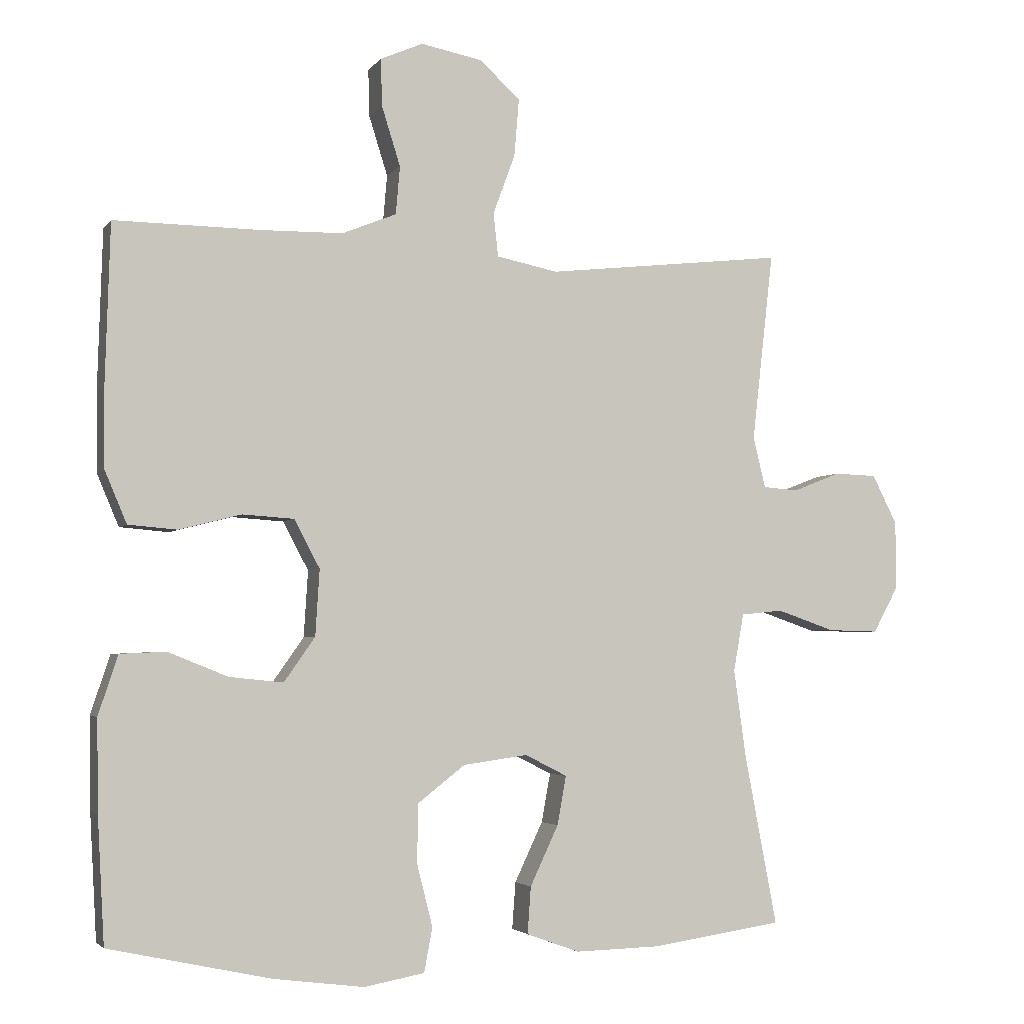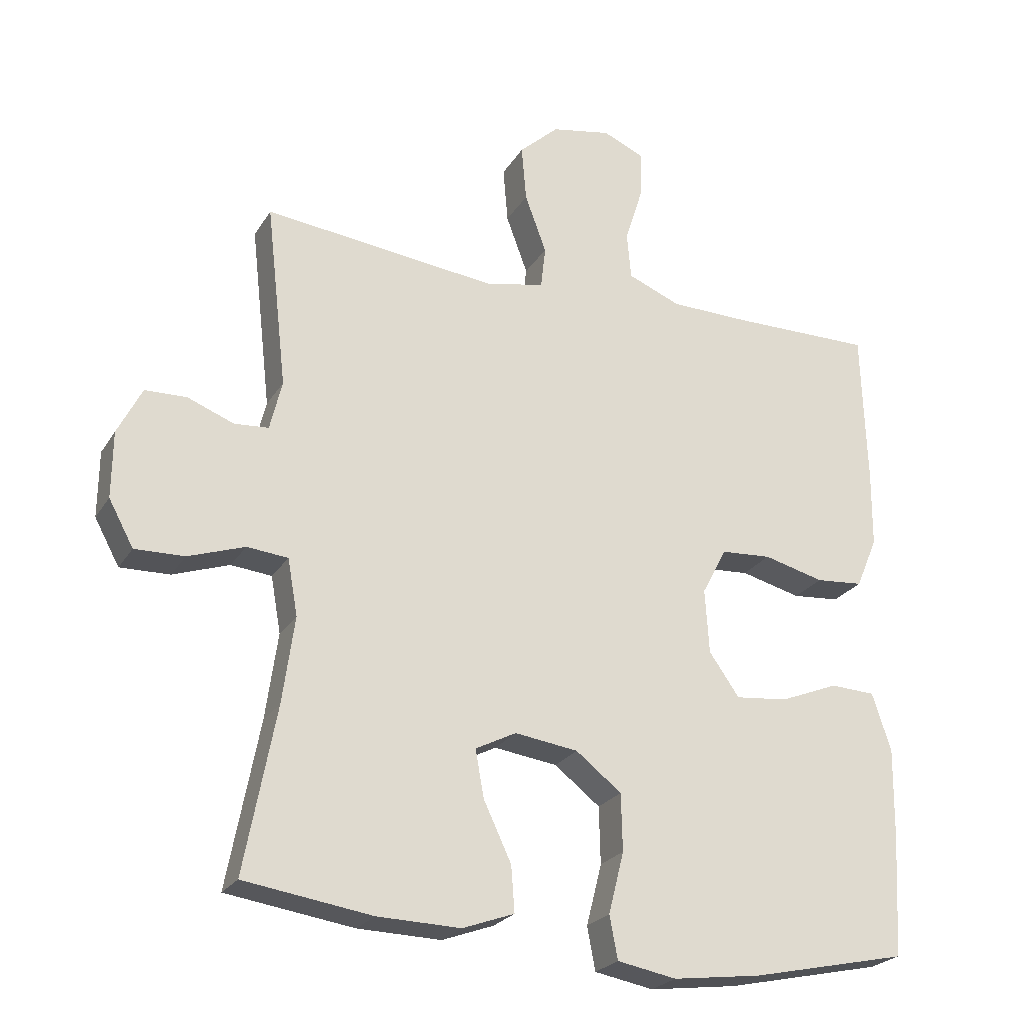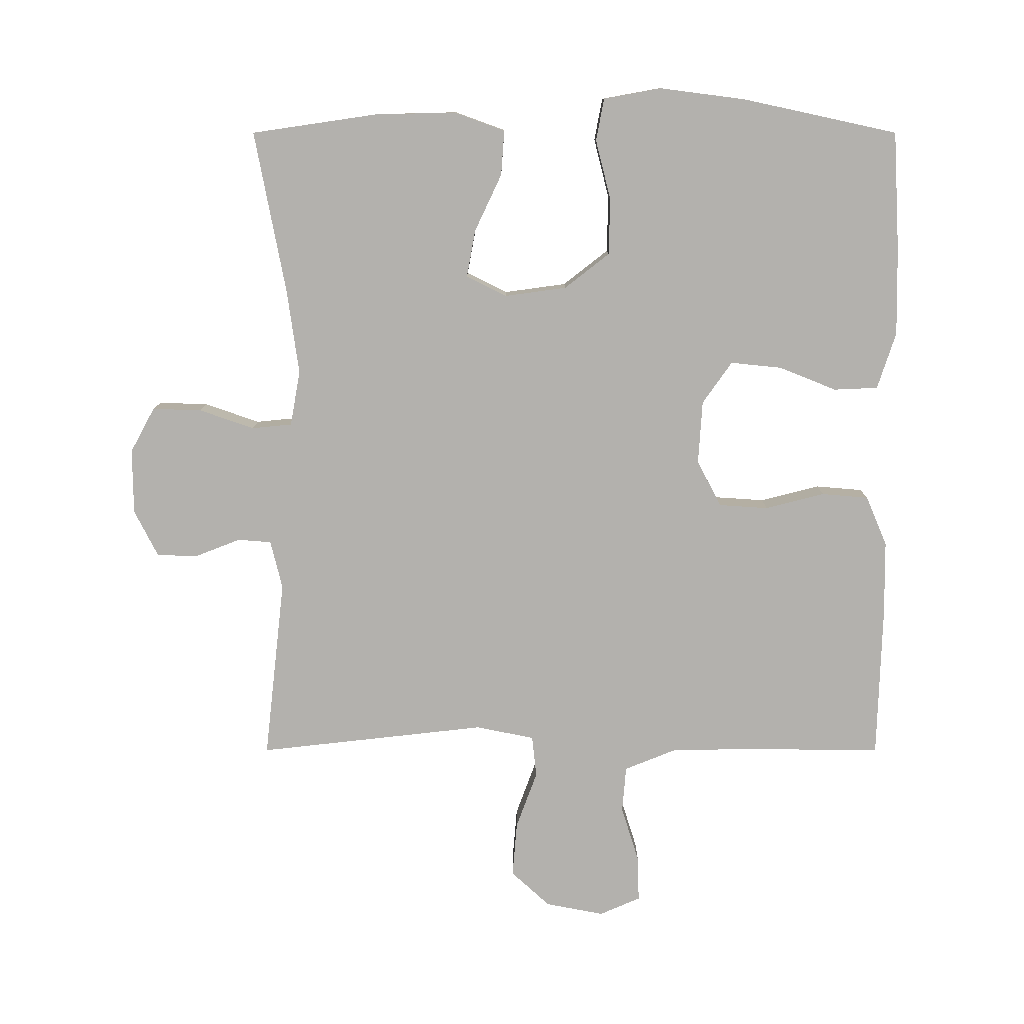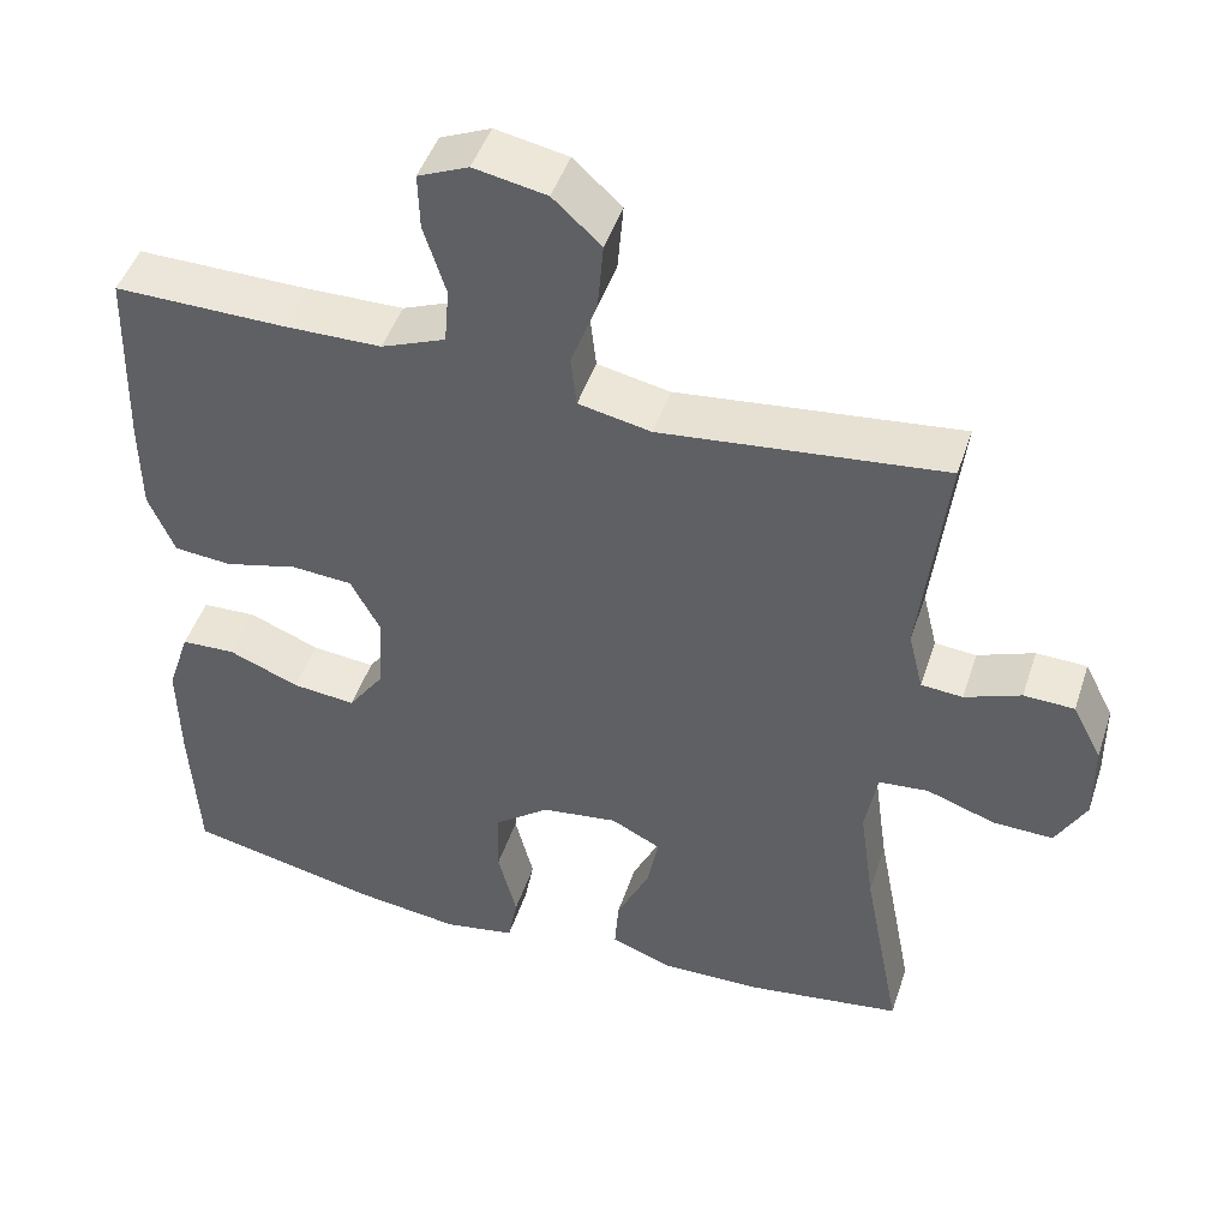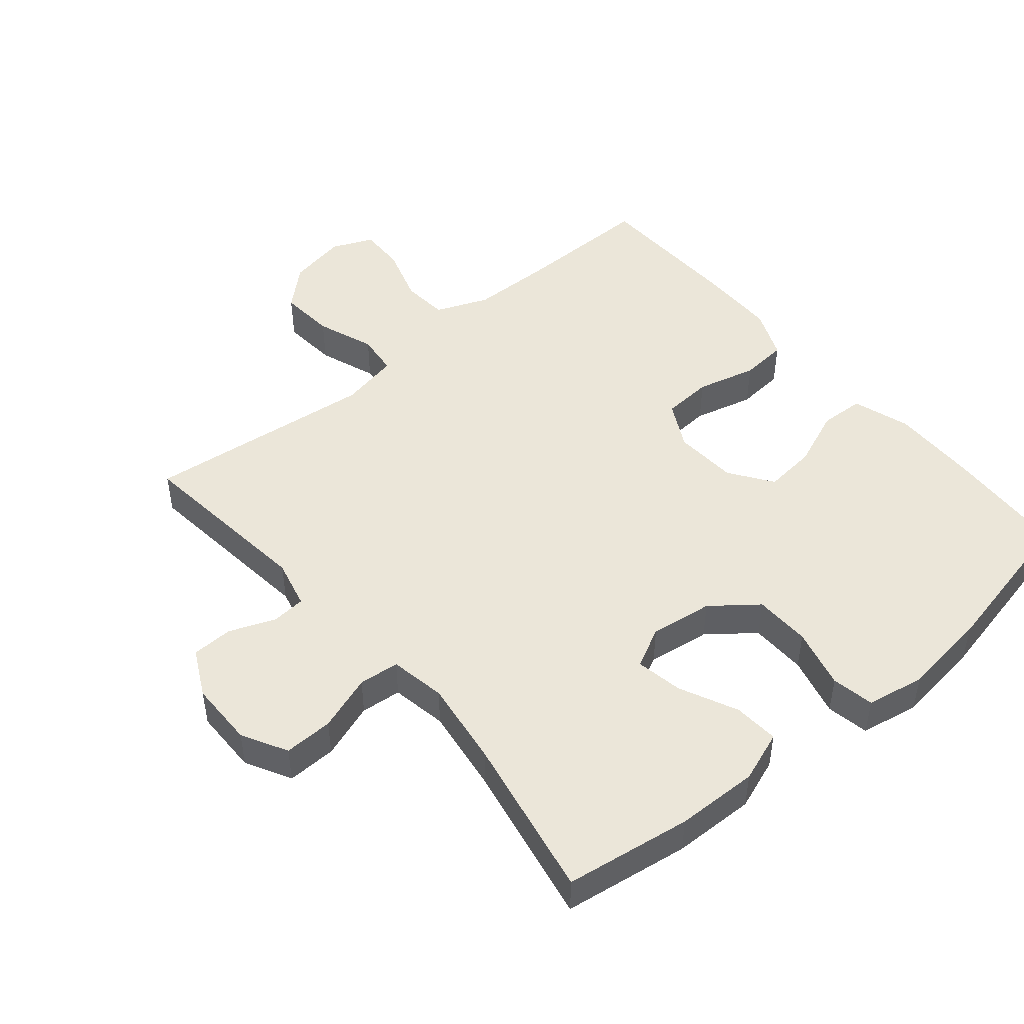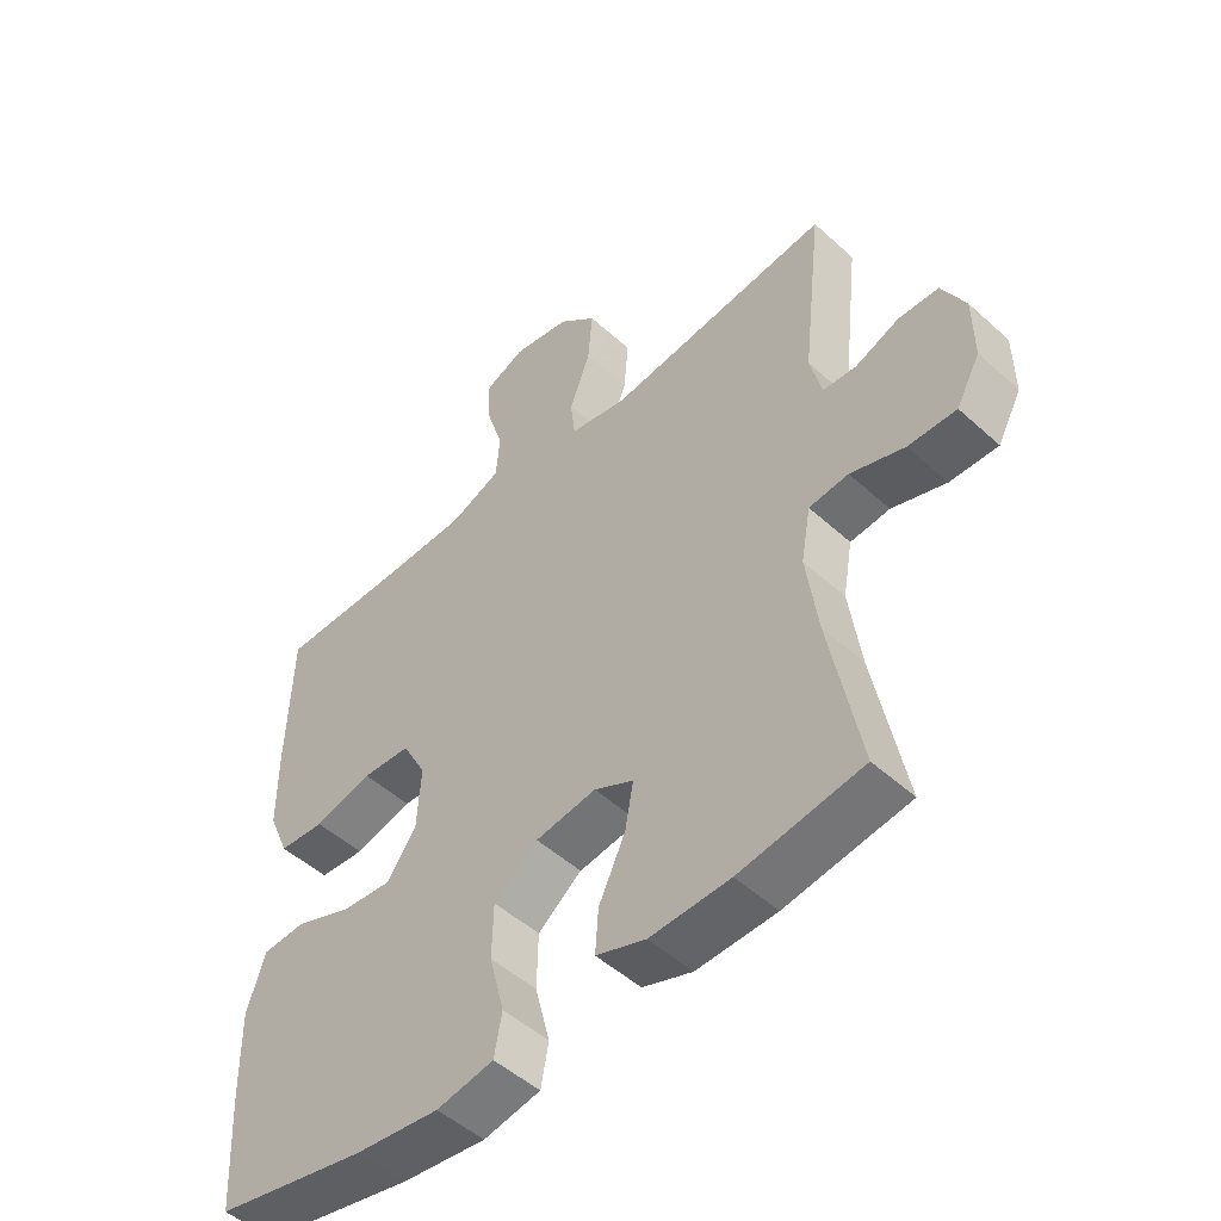
<metadata>
{"format":"obj","ext":"obj","renderer":"f3d","projection":"perspective","resolution":1024,"background":"white","views":[{"elev":-3.4,"azim":-18.4,"up":"+Z"},{"elev":-24.2,"azim":155.7,"up":"+Z"},{"elev":-79.2,"azim":-180.0,"up":"+Y"},{"elev":46.8,"azim":18.0,"up":"+Z"},{"elev":47.9,"azim":140.0,"up":"+Y"},{"elev":-50.2,"azim":45.2,"up":"+Z"}]}
</metadata>
<code>
v -0.5 0.07 -0.5
v -0.51 0.07 -0.318
v -0.512 0.07 -0.186
v -0.484 0.07 -0.1
v -0.417 0.07 -0.097
v -0.33 0.07 -0.132
v -0.252 0.07 -0.14
v -0.207 0.07 -0.076
v -0.201 0.07 0.02
v -0.238 0.07 0.09
v -0.313 0.07 0.095
v -0.403 0.07 0.072
v -0.474 0.07 0.078
v -0.506 0.07 0.154
v -0.507 0.07 0.269
v -0.5 0.07 0.5
v -0.29 0.07 0.498
v -0.17 0.07 0.5
v -0.091 0.07 0.532
v -0.085 0.07 0.602
v -0.112 0.07 0.688
v -0.114 0.07 0.757
v -0.052 0.07 0.784
v 0.037 0.07 0.767
v 0.096 0.07 0.713
v 0.089 0.07 0.629
v 0.057 0.07 0.542
v 0.064 0.07 0.479
v 0.153 0.07 0.461
v 0.5 0.07 0.5
v 0.469 0.07 0.225
v 0.487 0.07 0.151
v 0.538 0.07 0.147
v 0.607 0.07 0.174
v 0.669 0.07 0.172
v 0.705 0.07 0.101
v 0.706 0.07 0.002
v 0.669 0.07 -0.066
v 0.595 0.07 -0.064
v 0.511 0.07 -0.035
v 0.45 0.07 -0.041
v 0.435 0.07 -0.125
v 0.453 0.07 -0.254
v 0.5 0.07 -0.5
v 0.31 0.07 -0.528
v 0.186 0.07 -0.531
v 0.109 0.07 -0.503
v 0.114 0.07 -0.435
v 0.155 0.07 -0.348
v 0.168 0.07 -0.277
v 0.107 0.07 -0.246
v 0.013 0.07 -0.259
v -0.055 0.07 -0.312
v -0.057 0.07 -0.397
v -0.034 0.07 -0.488
v -0.046 0.07 -0.552
v -0.134 0.07 -0.568
v -0.265 0.07 -0.551
v -0.5 0 -0.5
v -0.51 0 -0.318
v -0.512 0 -0.186
v -0.484 0 -0.1
v -0.417 0 -0.097
v -0.33 0 -0.132
v -0.252 0 -0.14
v -0.207 0 -0.076
v -0.201 0 0.02
v -0.238 0 0.09
v -0.313 0 0.095
v -0.403 0 0.072
v -0.474 0 0.078
v -0.506 0 0.154
v -0.507 0 0.269
v -0.5 0 0.5
v -0.29 0 0.498
v -0.17 0 0.5
v -0.091 0 0.532
v -0.085 0 0.602
v -0.112 0 0.688
v -0.114 0 0.757
v -0.052 0 0.784
v 0.037 0 0.767
v 0.096 0 0.713
v 0.089 0 0.629
v 0.057 0 0.542
v 0.064 0 0.479
v 0.153 0 0.461
v 0.5 0 0.5
v 0.469 0 0.225
v 0.487 0 0.151
v 0.538 0 0.147
v 0.607 0 0.174
v 0.669 0 0.172
v 0.705 0 0.101
v 0.706 0 0.002
v 0.669 0 -0.066
v 0.595 0 -0.064
v 0.511 0 -0.035
v 0.45 0 -0.041
v 0.435 0 -0.125
v 0.453 0 -0.254
v 0.5 0 -0.5
v 0.31 0 -0.528
v 0.186 0 -0.531
v 0.109 0 -0.503
v 0.114 0 -0.435
v 0.155 0 -0.348
v 0.168 0 -0.277
v 0.107 0 -0.246
v 0.013 0 -0.259
v -0.055 0 -0.312
v -0.057 0 -0.397
v -0.034 0 -0.488
v -0.046 0 -0.552
v -0.134 0 -0.568
v -0.265 0 -0.551
f 4 5 6
f 3 4 6
f 2 3 6
f 1 2 6
f 58 1 6
f 57 58 6
f 56 57 6
f 55 56 6
f 54 55 6
f 53 54 6 7
f 52 53 7 8
f 51 52 8 9
f 50 51 9 10
f 47 48 49
f 46 47 49
f 45 46 49
f 44 45 49
f 43 44 49
f 42 43 49 50
f 41 42 50 10
f 38 39 40
f 37 38 40
f 36 37 40
f 35 36 40
f 34 35 40
f 33 34 40
f 40 41 10
f 33 40 10
f 32 33 10
f 29 30 31
f 32 10 11
f 31 32 11
f 29 31 11
f 28 29 11
f 25 26 27
f 24 25 27
f 23 24 27
f 22 23 27
f 21 22 27
f 20 21 27
f 19 20 27 28
f 13 14 15
f 12 13 15
f 11 12 15
f 28 11 15
f 19 28 15
f 18 19 15
f 15 16 17
f 15 17 18
f 64 63 62
f 64 62 61
f 64 61 60
f 64 60 59
f 64 59 116
f 64 116 115
f 64 115 114
f 64 114 113
f 64 113 112
f 65 64 112 111
f 66 65 111 110
f 67 66 110 109
f 68 67 109 108
f 107 106 105
f 107 105 104
f 107 104 103
f 107 103 102
f 107 102 101
f 108 107 101 100
f 68 108 100 99
f 98 97 96
f 98 96 95
f 98 95 94
f 98 94 93
f 98 93 92
f 98 92 91
f 68 99 98
f 68 98 91
f 68 91 90
f 89 88 87
f 69 68 90
f 69 90 89
f 69 89 87
f 69 87 86
f 85 84 83
f 85 83 82
f 85 82 81
f 85 81 80
f 85 80 79
f 85 79 78
f 86 85 78 77
f 73 72 71
f 73 71 70
f 73 70 69
f 73 69 86
f 73 86 77
f 73 77 76
f 75 74 73
f 76 75 73
f 1 59 60 2
f 2 60 61 3
f 3 61 62 4
f 4 62 63 5
f 5 63 64 6
f 6 64 65 7
f 7 65 66 8
f 8 66 67 9
f 9 67 68 10
f 10 68 69 11
f 11 69 70 12
f 12 70 71 13
f 13 71 72 14
f 14 72 73 15
f 15 73 74 16
f 16 74 75 17
f 17 75 76 18
f 18 76 77 19
f 19 77 78 20
f 20 78 79 21
f 21 79 80 22
f 22 80 81 23
f 23 81 82 24
f 24 82 83 25
f 25 83 84 26
f 26 84 85 27
f 27 85 86 28
f 28 86 87 29
f 29 87 88 30
f 30 88 89 31
f 31 89 90 32
f 32 90 91 33
f 33 91 92 34
f 34 92 93 35
f 35 93 94 36
f 36 94 95 37
f 37 95 96 38
f 38 96 97 39
f 39 97 98 40
f 40 98 99 41
f 41 99 100 42
f 42 100 101 43
f 43 101 102 44
f 44 102 103 45
f 45 103 104 46
f 46 104 105 47
f 47 105 106 48
f 48 106 107 49
f 49 107 108 50
f 50 108 109 51
f 51 109 110 52
f 52 110 111 53
f 53 111 112 54
f 54 112 113 55
f 55 113 114 56
f 56 114 115 57
f 57 115 116 58
f 58 116 59 1

</code>
